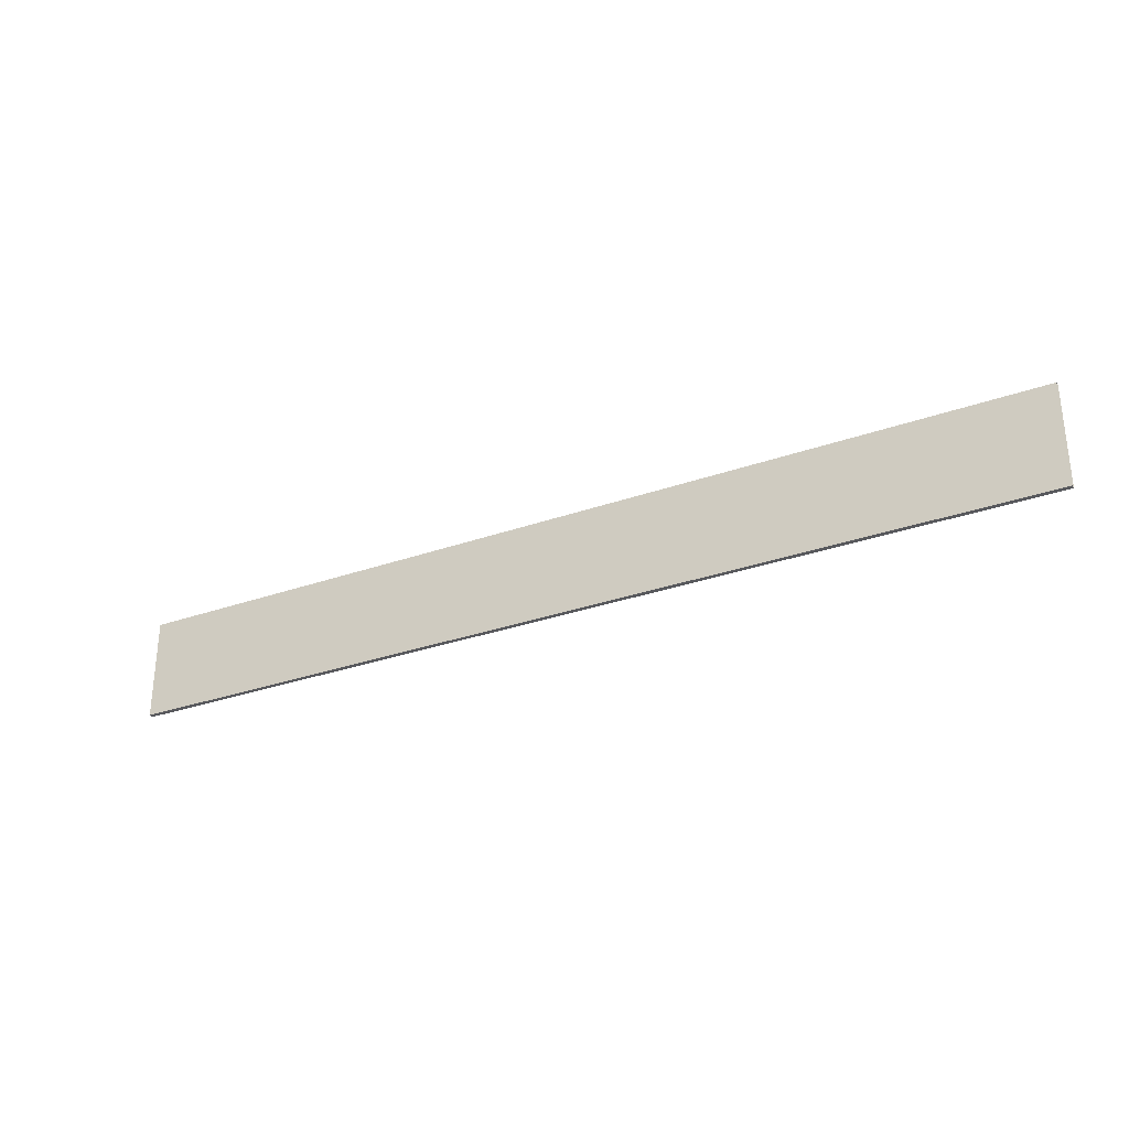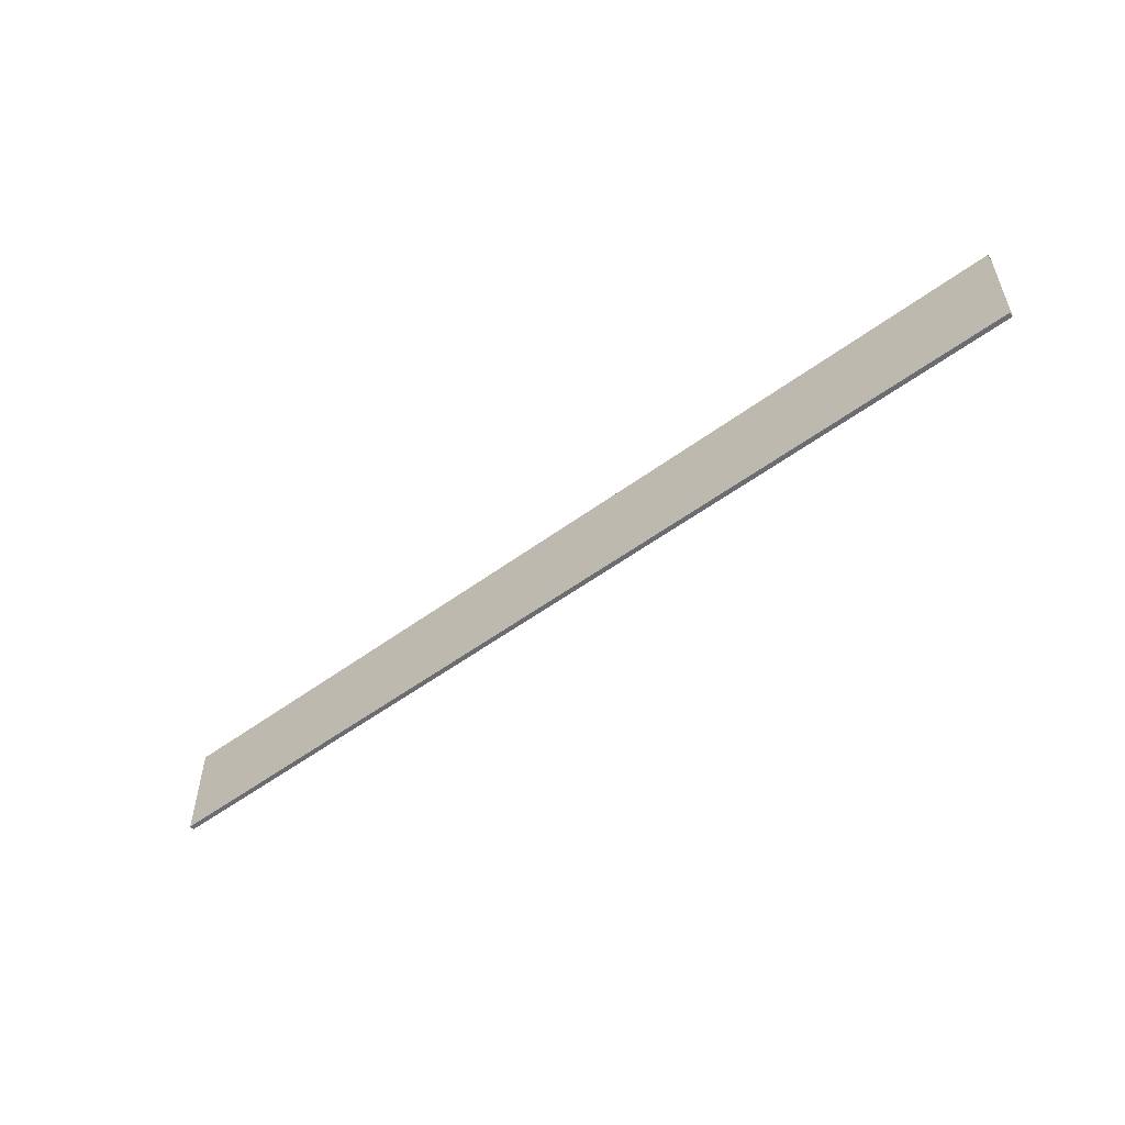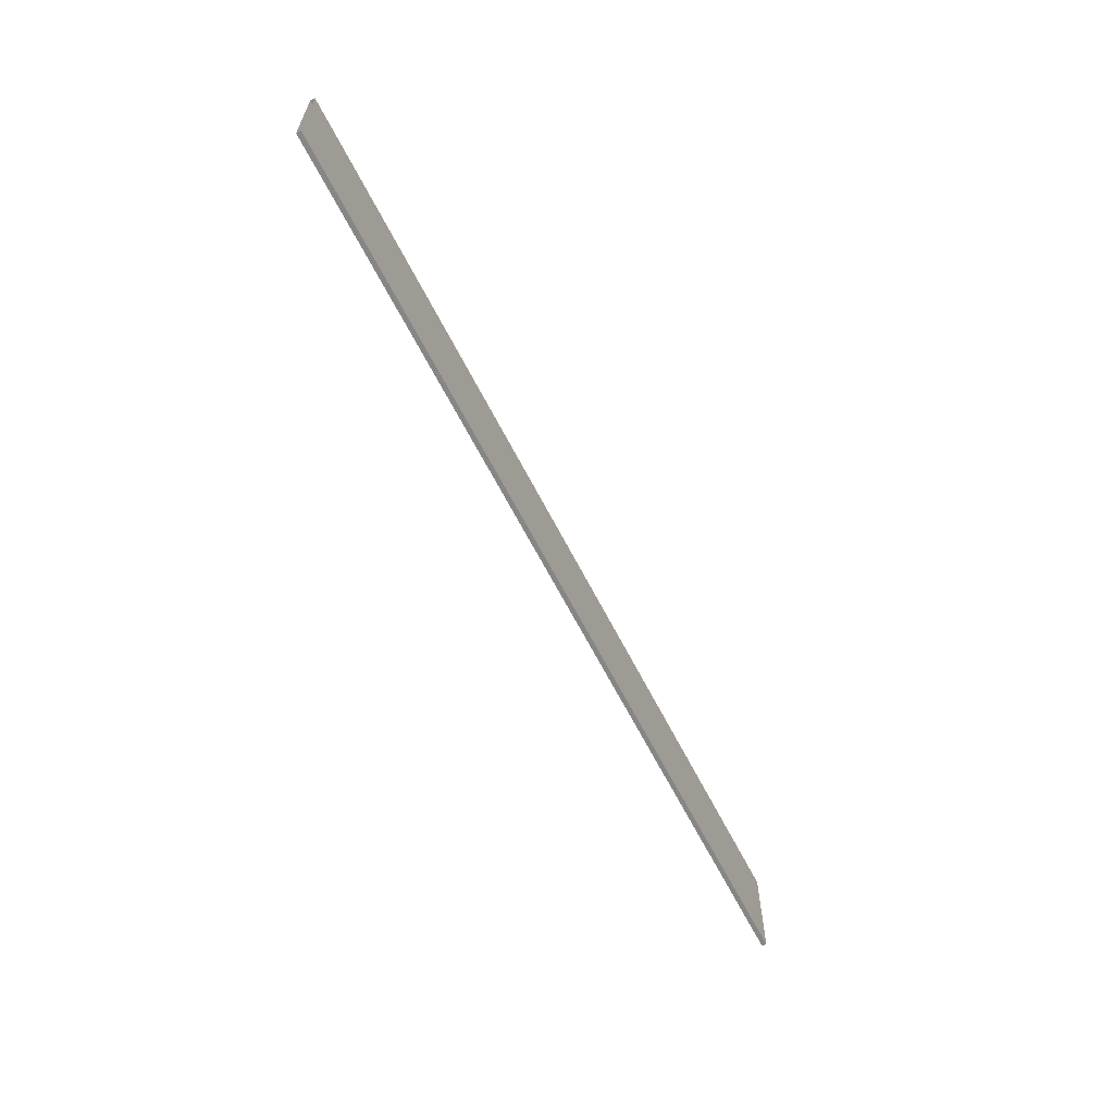
<metadata>
{"format":"obj","ext":"obj","renderer":"f3d","projection":"perspective","resolution":1024,"background":"white","views":[{"elev":-30.2,"azim":-152.7,"up":"+Z"},{"elev":-54.0,"azim":-141.9,"up":"+Z"},{"elev":-62.2,"azim":116.7,"up":"+Z"}]}
</metadata>
<code>
o SM_DoorSliding_Rails_AluThreshhold_01
v 0 0.045 0.11
v 0 0.045 0.055
v 0 0.04 -0
v 0 0.045 -0
v 0 0.04 0.11
v 0 0.04 0.055
v 1 0.04 -0
v 1 0.045 -0
v 1 0.045 0.11
v 1 0.045 0.055
v 1 0.04 0.11
v 1 0.04 0.055
f 10 2 1 9
f 11 5 6 12
f 12 6 3 7
f 8 4 2 10
f 9 1 5 11
f 4 8 7 3

</code>
